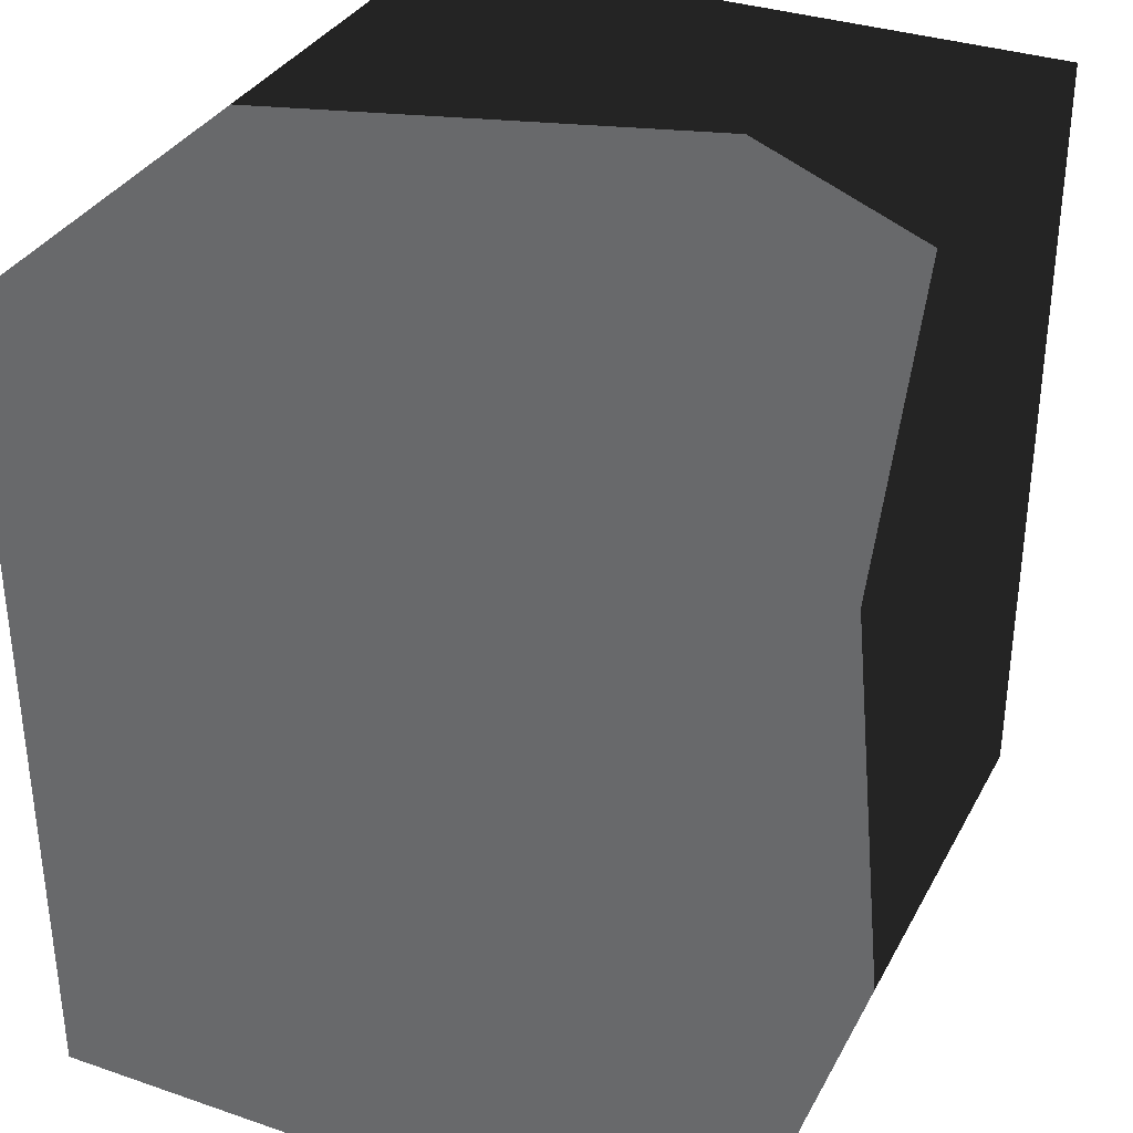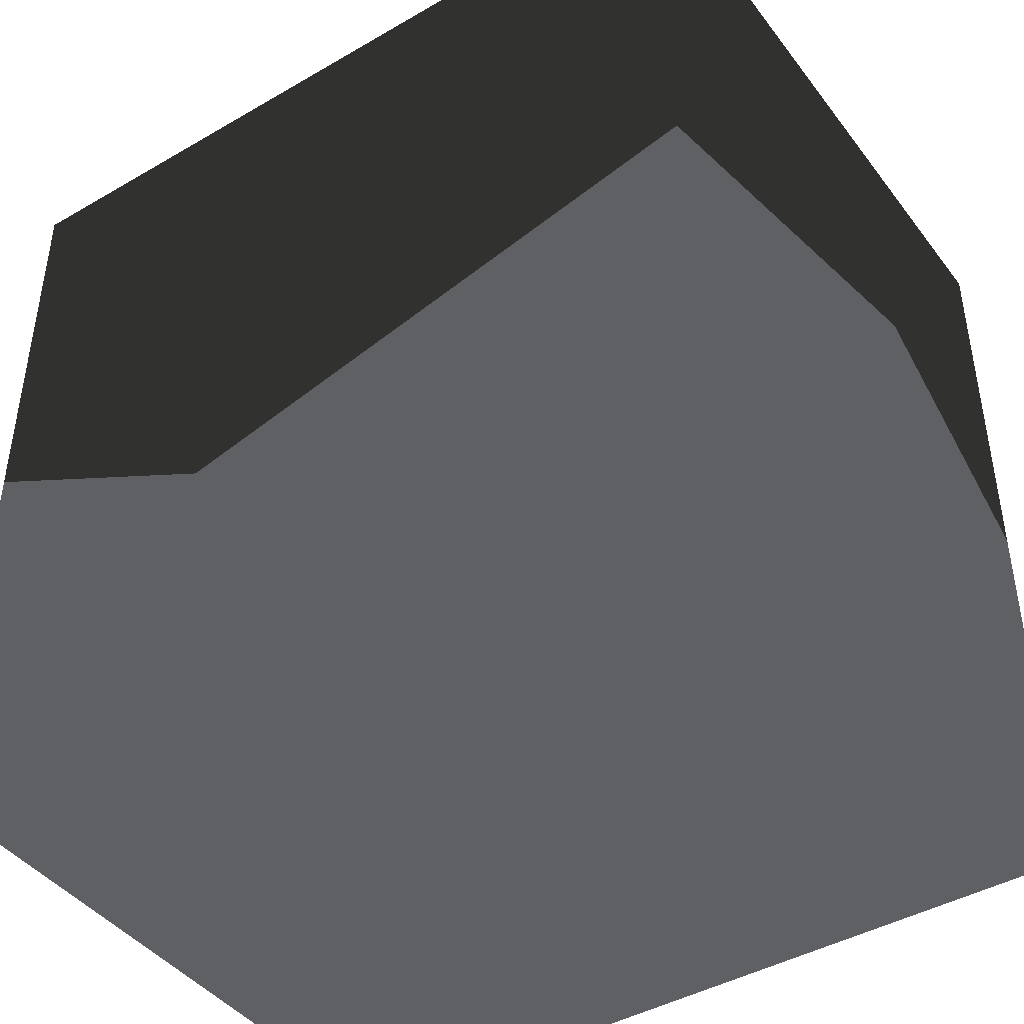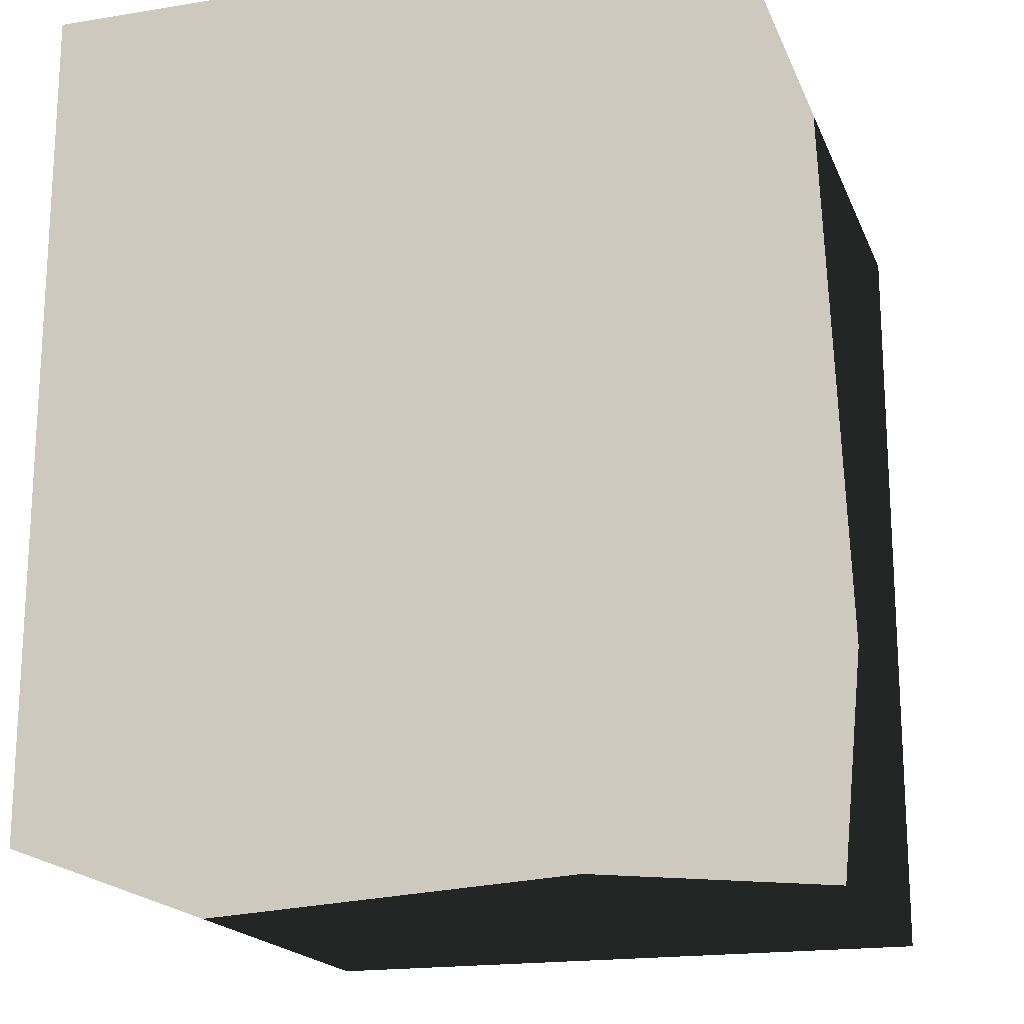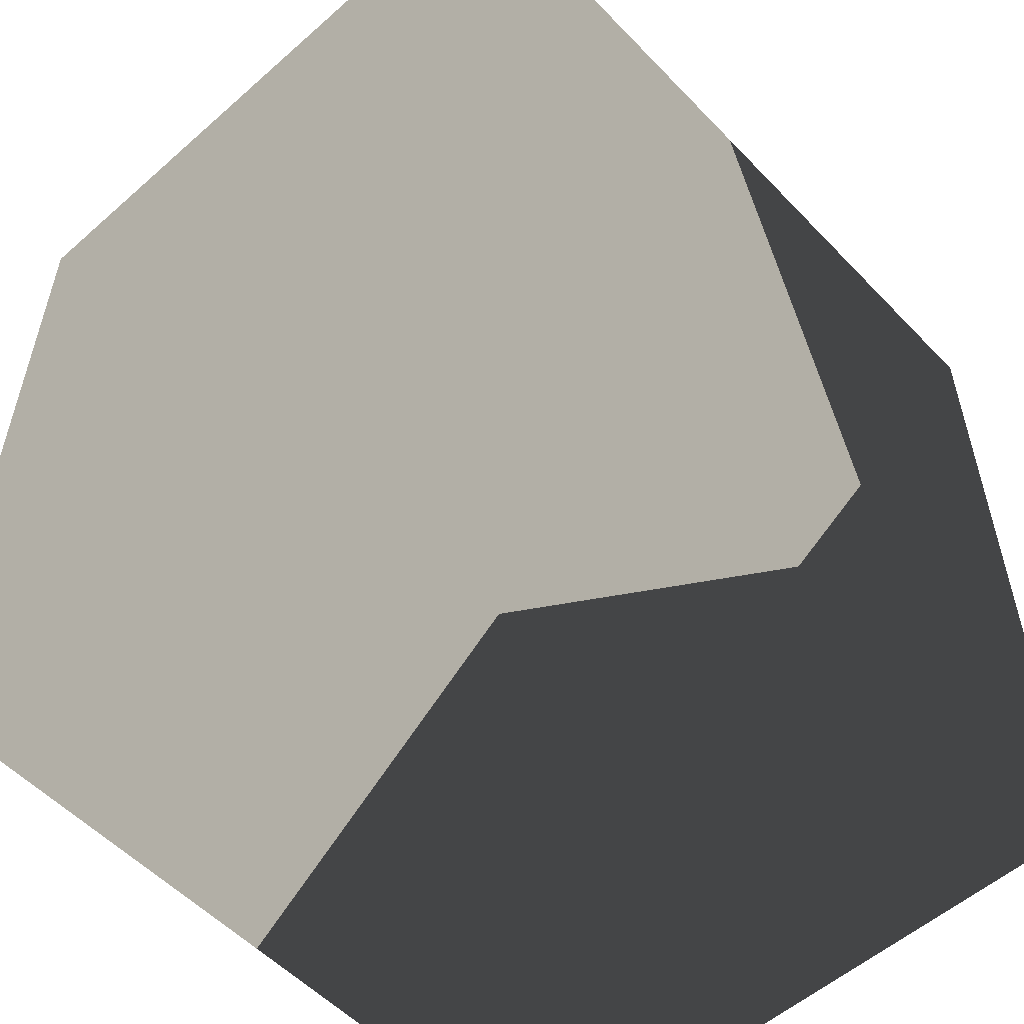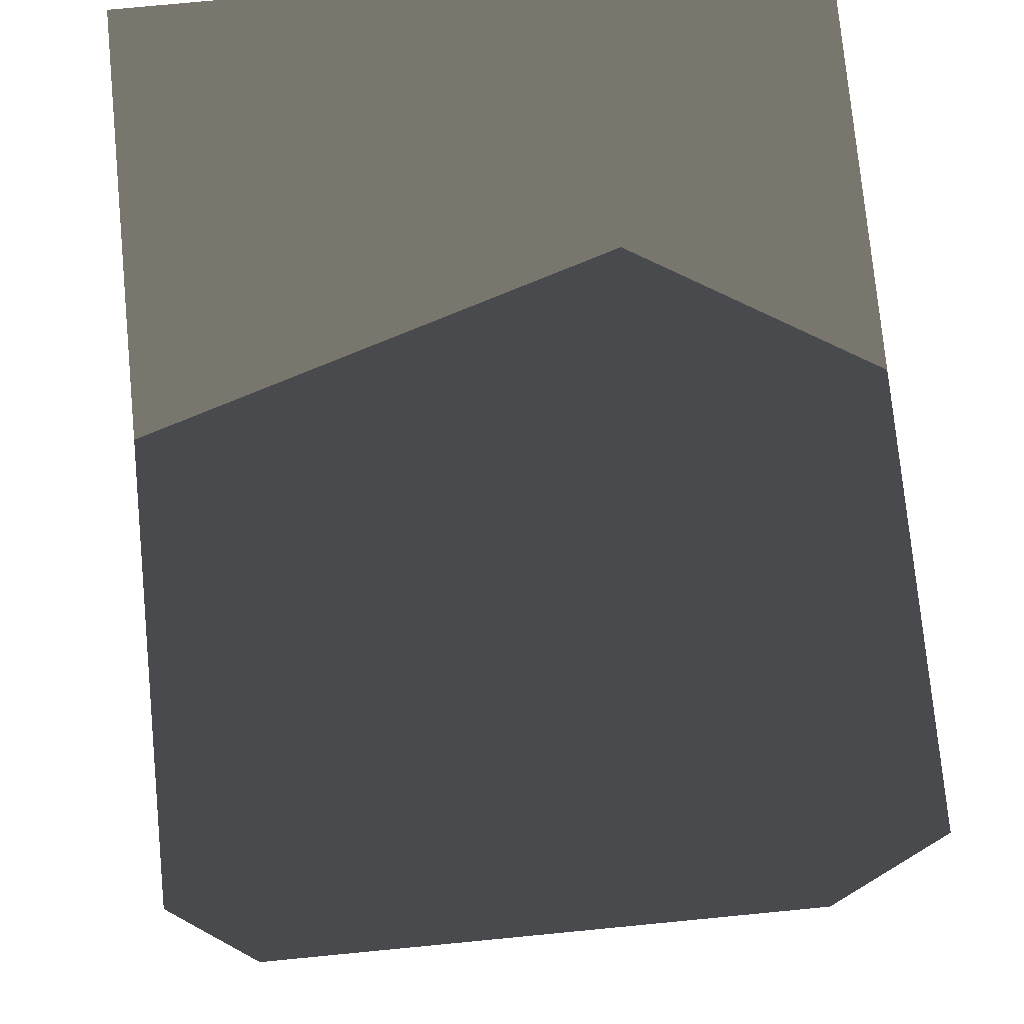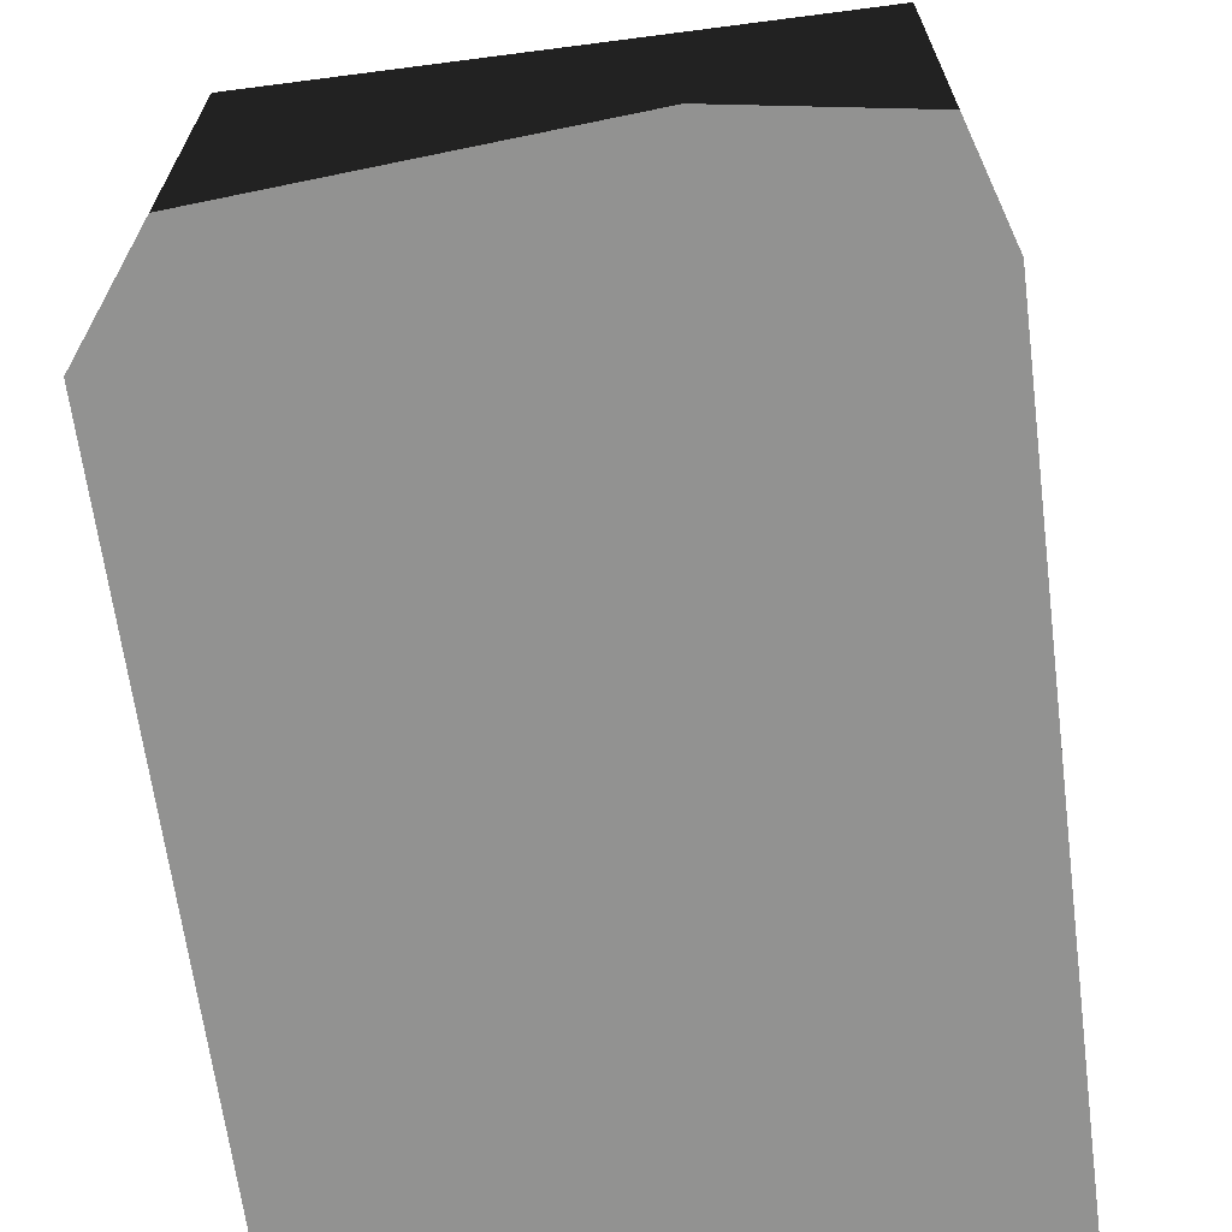
<metadata>
{"format":"obj","ext":"obj","renderer":"f3d","projection":"perspective","resolution":1024,"background":"white","views":[{"elev":34.0,"azim":-155.2,"up":"+Y"},{"elev":-43.3,"azim":-55.6,"up":"+Z"},{"elev":-18.3,"azim":17.5,"up":"+Y"},{"elev":-55.2,"azim":42.8,"up":"+Y"},{"elev":76.6,"azim":174.5,"up":"+Y"},{"elev":-66.3,"azim":-172.6,"up":"+Z"}]}
</metadata>
<code>
v  2.687 5.417 1.26
v  2.893 5.417 1.26
v  2.687 5.669 1.26
v  2.893 5.669 1.26
v  2.687 5.417 1.513
v  2.893 5.417 1.513
v  2.687 5.669 1.513
v  2.893 5.669 1.513
g default
f 4 2 1 3
f 8 7 5 6
f 6 5 1 2
f 8 6 2 4
f 7 8 4 3
f 5 7 3 1
g

</code>
